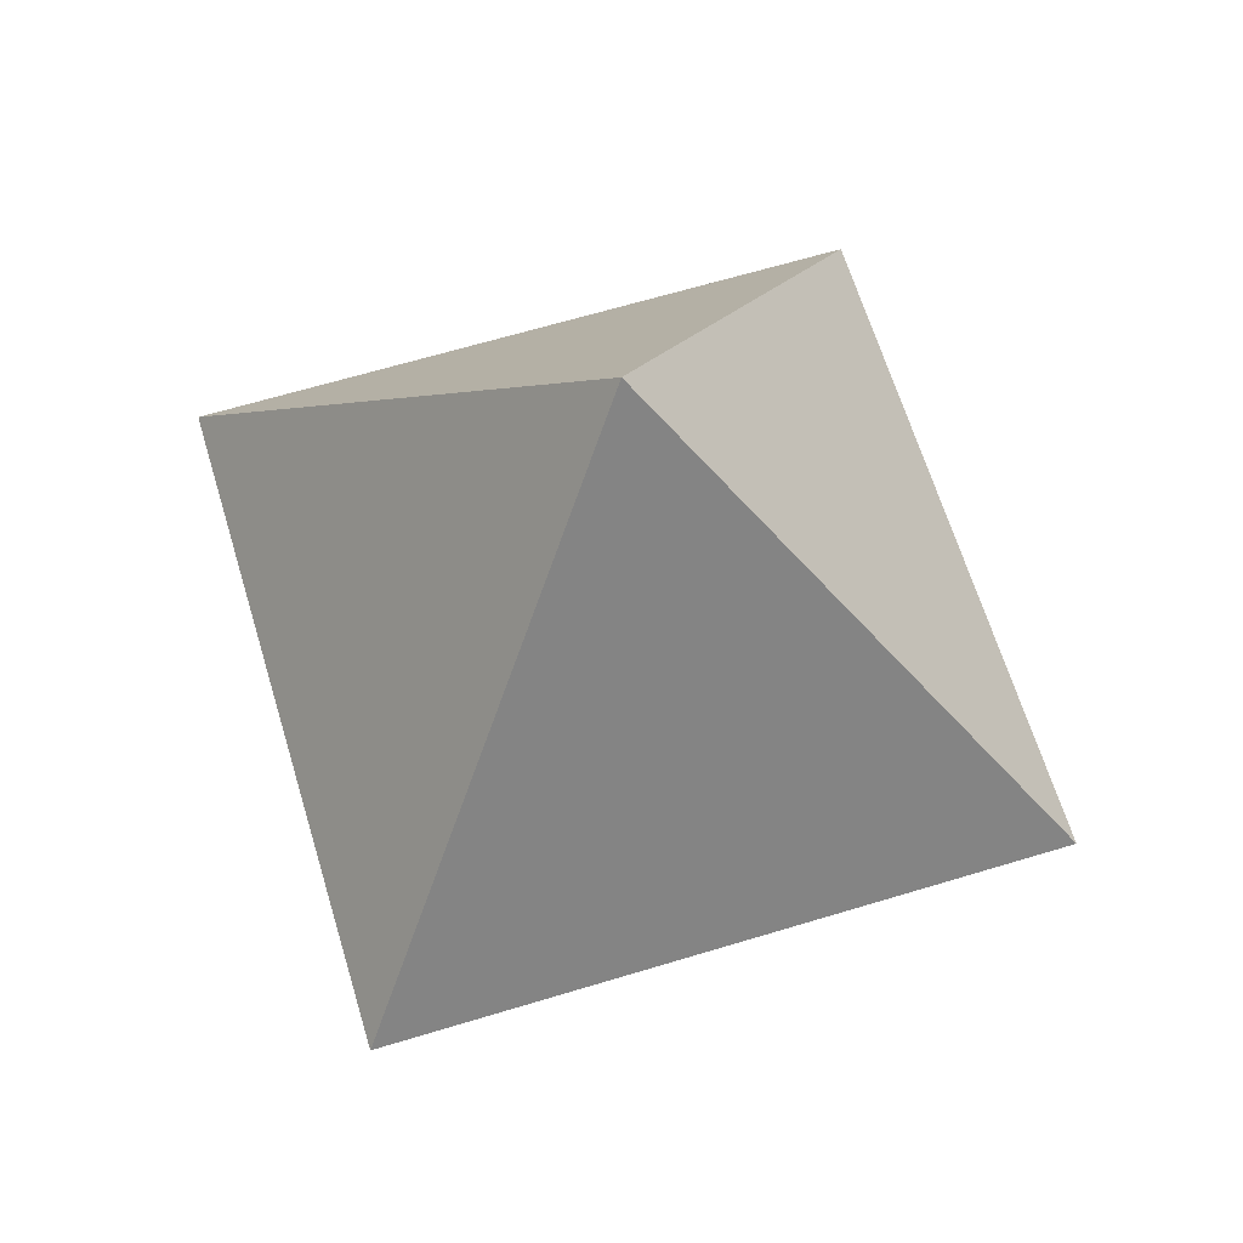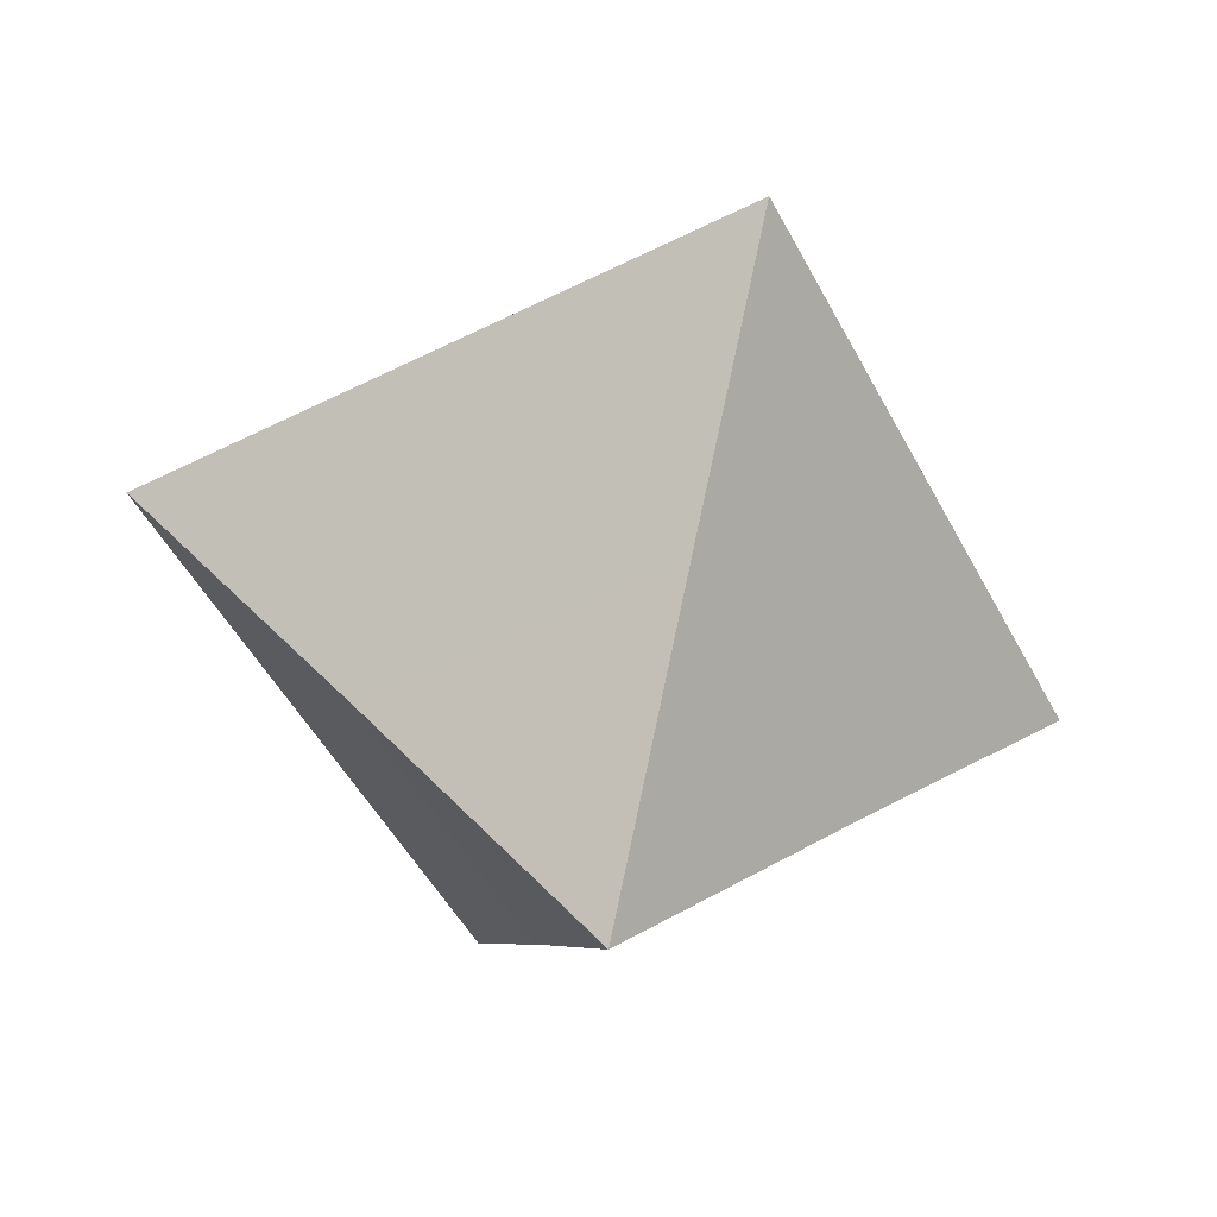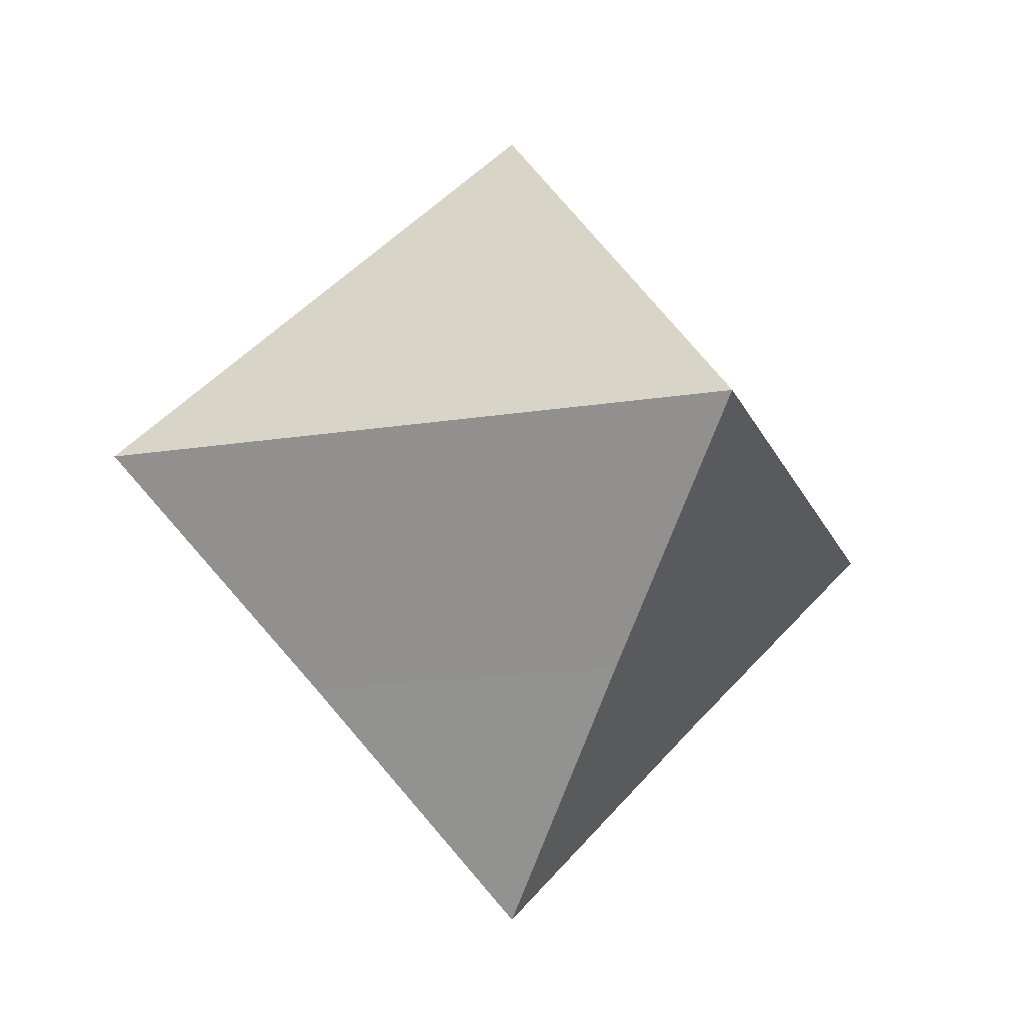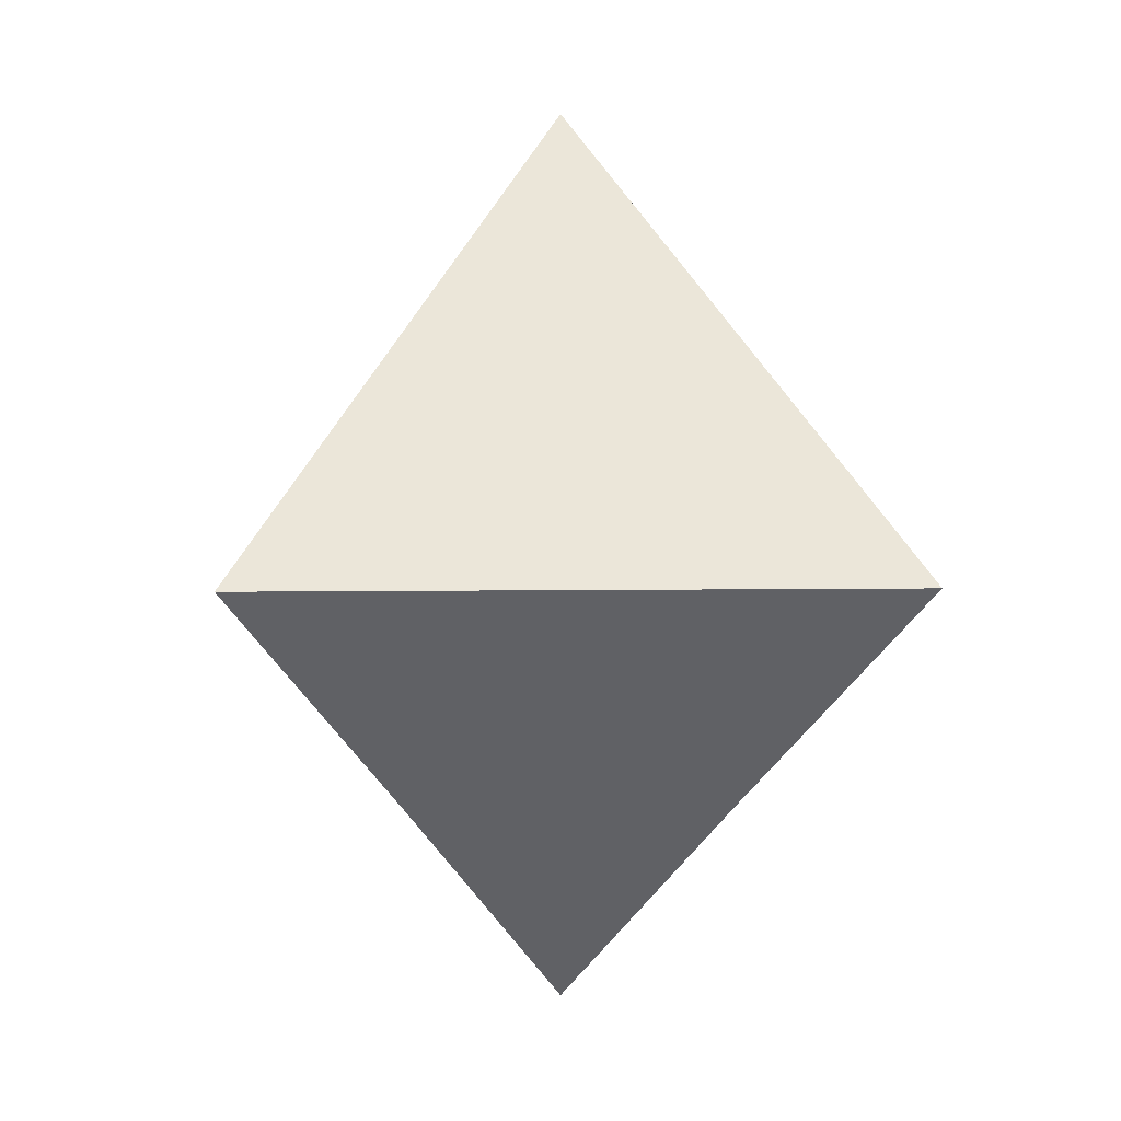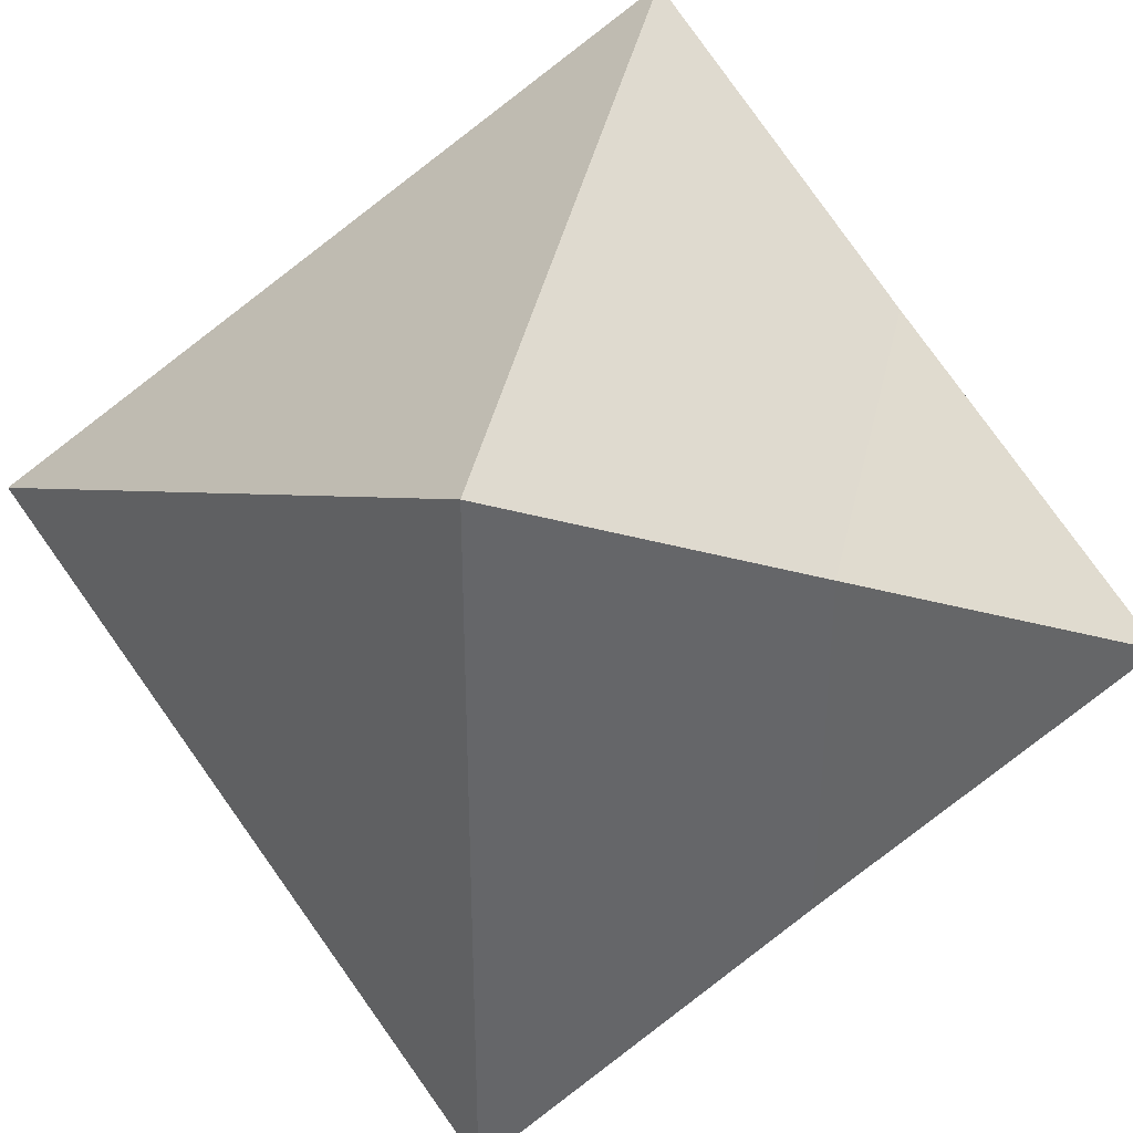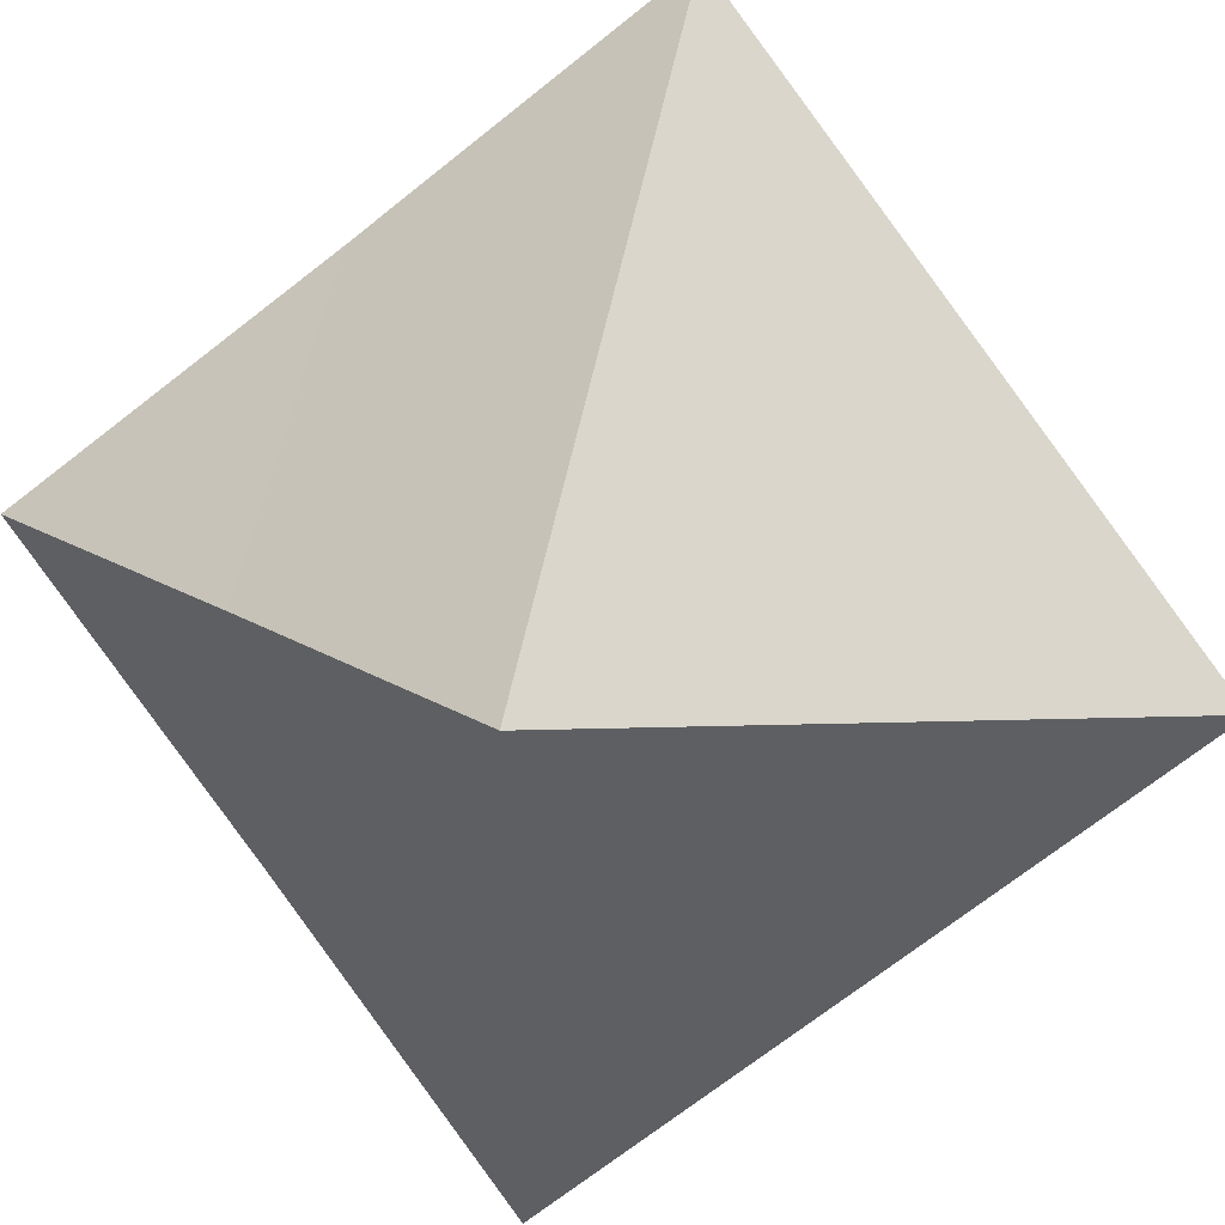
<metadata>
{"format":"obj","ext":"obj","renderer":"f3d","projection":"perspective","resolution":1024,"background":"white","views":[{"elev":65.4,"azim":163.1,"up":"+Y"},{"elev":-52.5,"azim":-152.1,"up":"+Y"},{"elev":-16.7,"azim":18.1,"up":"+Y"},{"elev":4.2,"azim":176.7,"up":"+Y"},{"elev":40.3,"azim":-77.7,"up":"+Z"},{"elev":54.3,"azim":101.2,"up":"+Z"}]}
</metadata>
<code>
o Cube
v 0 -0.6942 -0
v 0.25 -0.3442 -0.25
v -0.25 -0.3442 0.25
v 0.25 -0.3442 0.25
v -0.25 -0.3442 -0.25
v 0.5 -0.002244 0.5
v 0 0.6978 0
v 0.5 -0.002244 -0.5
v 0.5 -0.002244 -0
v -0.5 -0.002244 0.5
v 0 -0.002244 -0.5
v -0.5 -0.002244 -0.5
v 0.25 0.3478 0.25
v -0.5 -0.002244 -0
v 0 -0.002244 0.5
v -0.25 0.3478 -0.25
v 0.25 0.3478 -0.25
v -0.25 0.3478 0.25
v -0.125 -0.5192 0.125
v 0.125 -0.5192 -0.125
v 0.125 -0.5192 0.125
v -0.125 -0.5192 -0.125
v 0 -0.3442 -0.25
v 0.25 -0.3442 0
v -0.25 -0.3442 0
v 0 -0.3442 0.25
v 0.375 0.1728 -0.375
v -0.125 0.5228 -0.125
v 0.125 0.5228 0.125
v -0.25 -0.002244 0.5
v -0.5 -0.002244 -0.25
v 0.5 -0.002244 0.25
v -0.25 -0.002244 -0.5
v 0.5 -0.002244 -0.25
v 0.25 -0.002244 -0.5
v -0.5 -0.002244 0.25
v 0.25 -0.002244 0.5
v 0.375 0.1728 0.375
v -0.375 0.1728 -0.375
v 0.125 0.5228 -0.125
v -0.125 0.5228 0.125
v -0.375 0.1728 0.375
v 0.125 0.1728 0.375
v 0 0.3478 0.25
v -0.125 0.1728 0.375
v 0.375 0.1728 -0.125
v 0.25 0.3478 0
v 0.375 0.1728 0.125
v -0.375 0.1728 0.125
v -0.25 0.3478 0
v -0.375 0.1728 -0.125
v -0.125 0.1728 -0.375
v 0 0.3478 -0.25
v 0.125 0.1728 -0.375
v -0.375 -0.1732 0.125
v -0.375 -0.1732 0.375
v -0.375 -0.1732 -0.125
v -0.375 -0.1732 -0.375
v -0.125 -0.1732 -0.375
v 0.125 -0.1732 -0.375
v 0.375 -0.1732 -0.375
v 0.375 -0.1732 -0.125
v 0.375 -0.1732 0.125
v 0.375 -0.1732 0.375
v 0.125 -0.1732 0.375
v -0.125 -0.1732 0.375
f 1 21 19
f 1 19 22
f 1 20 21
f 1 22 20
f 13 43 38
f 7 40 28
f 7 28 41
f 13 44 43
f 7 29 40
f 7 41 29
f 18 42 45
f 17 46 27
f 17 47 46
f 13 38 48
f 18 49 42
f 18 50 49
f 16 39 51
f 16 52 39
f 16 53 52
f 17 27 54
f 14 55 36
f 3 55 25
f 14 31 57
f 11 59 33
f 5 59 23
f 11 35 60
f 9 62 34
f 2 62 24
f 9 32 63
f 15 65 37
f 4 65 26
f 15 30 66
f 66 56 3
f 66 30 56
f 30 10 56
f 26 66 3
f 26 65 66
f 65 15 66
f 37 64 6
f 37 65 64
f 65 4 64
f 63 64 4
f 63 32 64
f 32 6 64
f 24 63 4
f 24 62 63
f 62 9 63
f 34 61 8
f 34 62 61
f 62 2 61
f 60 61 2
f 60 35 61
f 35 8 61
f 23 60 2
f 23 59 60
f 59 11 60
f 33 58 12
f 33 59 58
f 59 5 58
f 57 58 5
f 57 31 58
f 31 12 58
f 25 57 5
f 25 55 57
f 55 14 57
f 36 56 10
f 36 55 56
f 55 3 56
f 54 35 11
f 54 27 35
f 27 8 35
f 52 54 11
f 52 53 54
f 53 17 54
f 39 33 12
f 39 52 33
f 52 11 33
f 51 31 14
f 51 39 31
f 39 12 31
f 49 51 14
f 49 50 51
f 50 16 51
f 42 36 10
f 42 49 36
f 49 14 36
f 48 32 9
f 48 38 32
f 38 6 32
f 46 48 9
f 46 47 48
f 47 13 48
f 27 34 8
f 27 46 34
f 46 9 34
f 45 30 15
f 45 42 30
f 42 10 30
f 29 44 13
f 29 41 44
f 41 18 44
f 40 47 17
f 40 29 47
f 29 13 47
f 43 45 15
f 43 44 45
f 44 18 45
f 41 50 18
f 41 28 50
f 28 16 50
f 28 53 16
f 28 40 53
f 40 17 53
f 38 37 6
f 38 43 37
f 43 15 37
f 20 23 2
f 20 22 23
f 22 5 23
f 21 24 4
f 21 20 24
f 20 2 24
f 22 25 5
f 22 19 25
f 19 3 25
f 19 26 3
f 19 21 26
f 21 4 26

</code>
